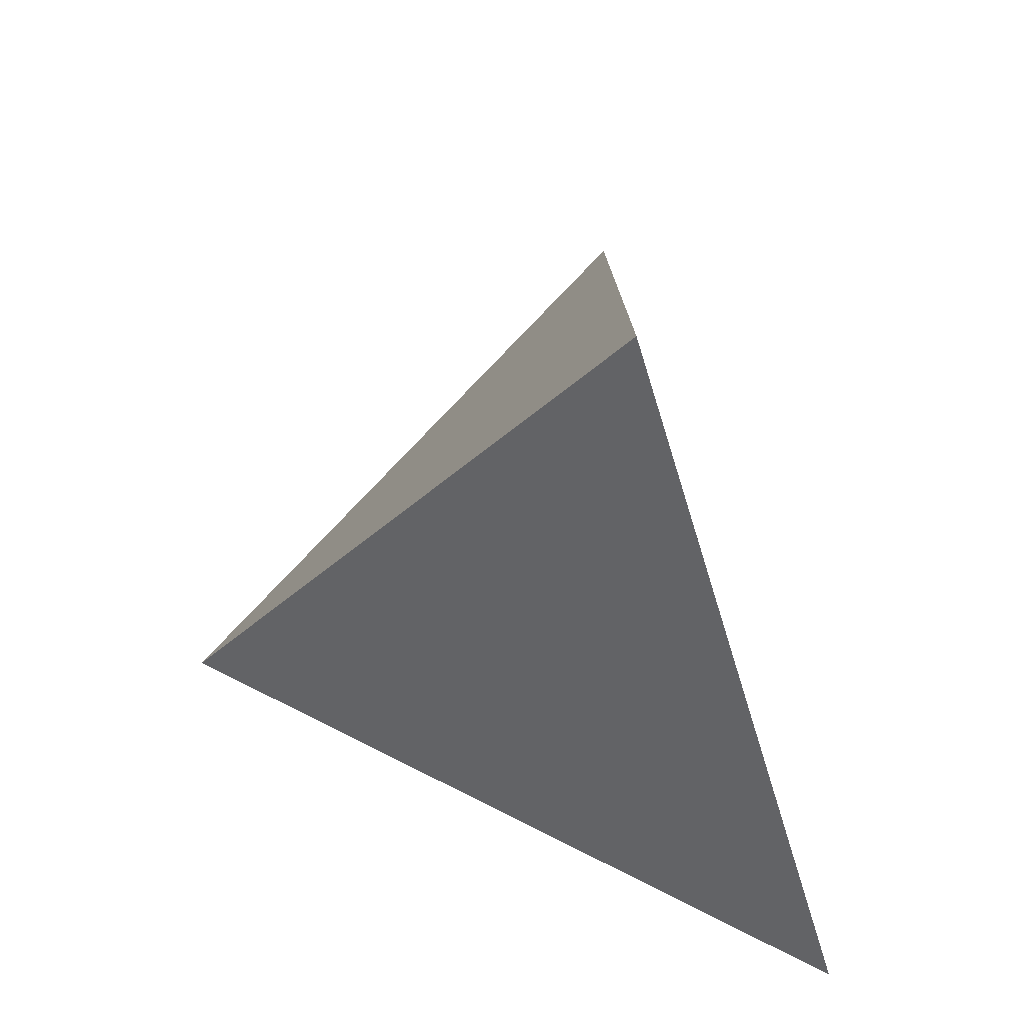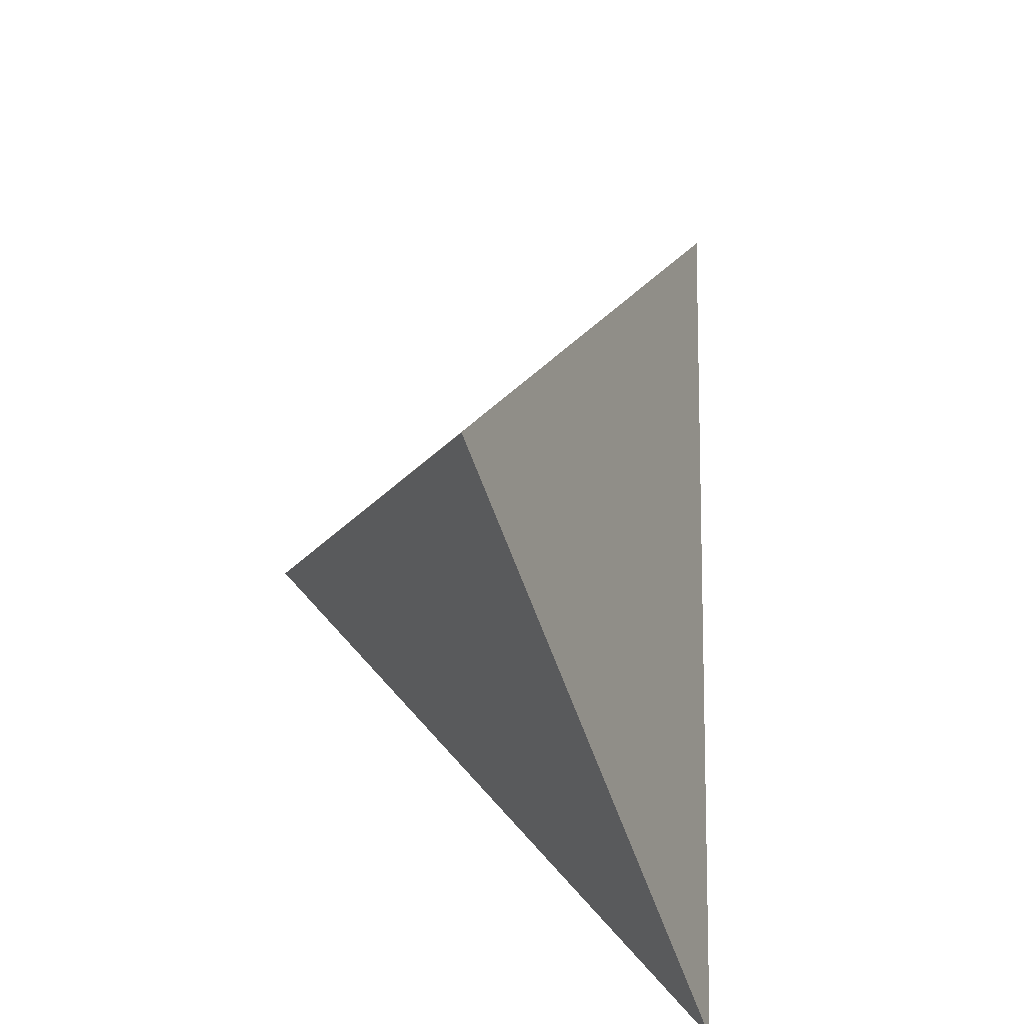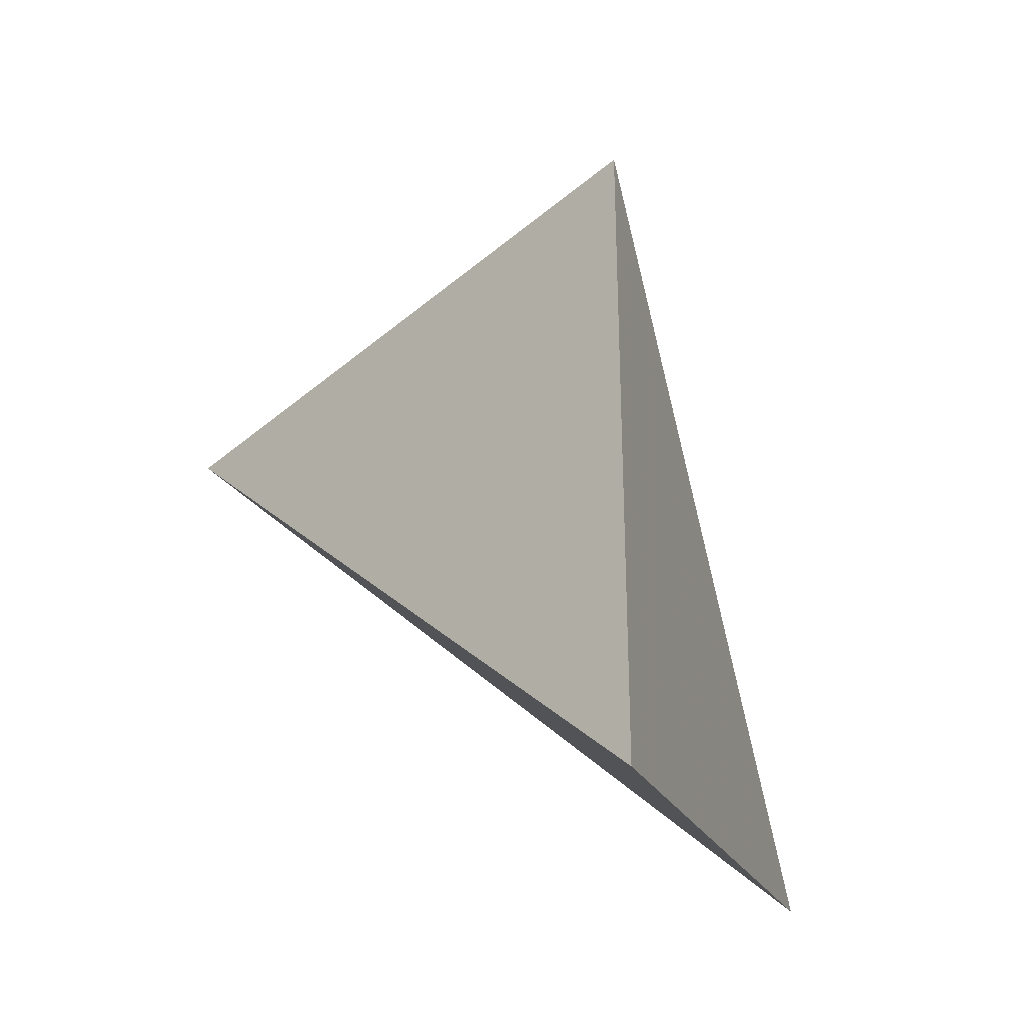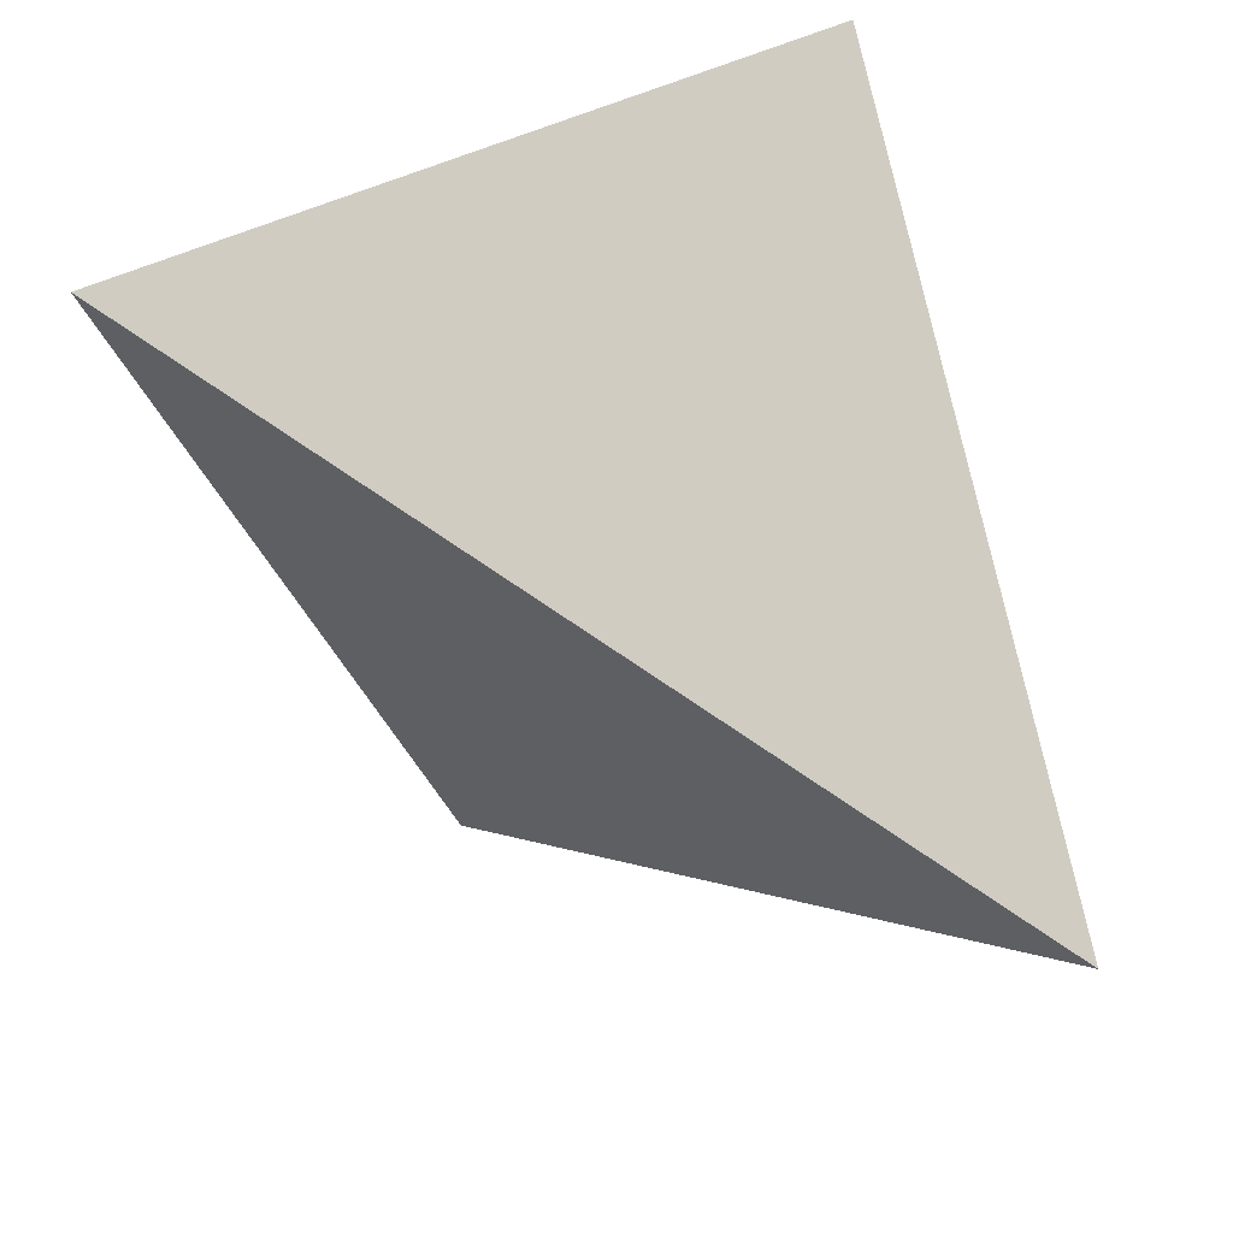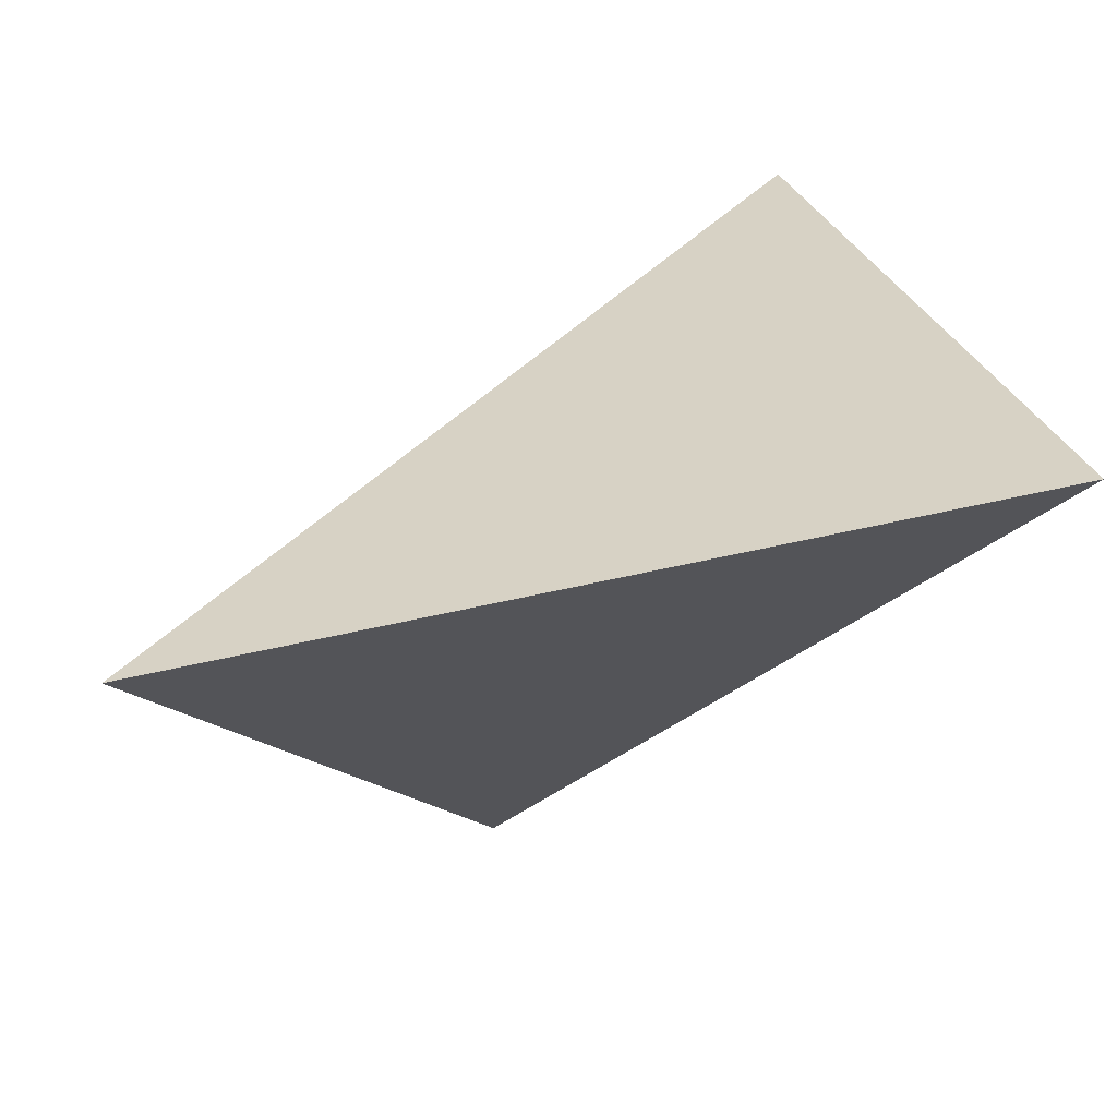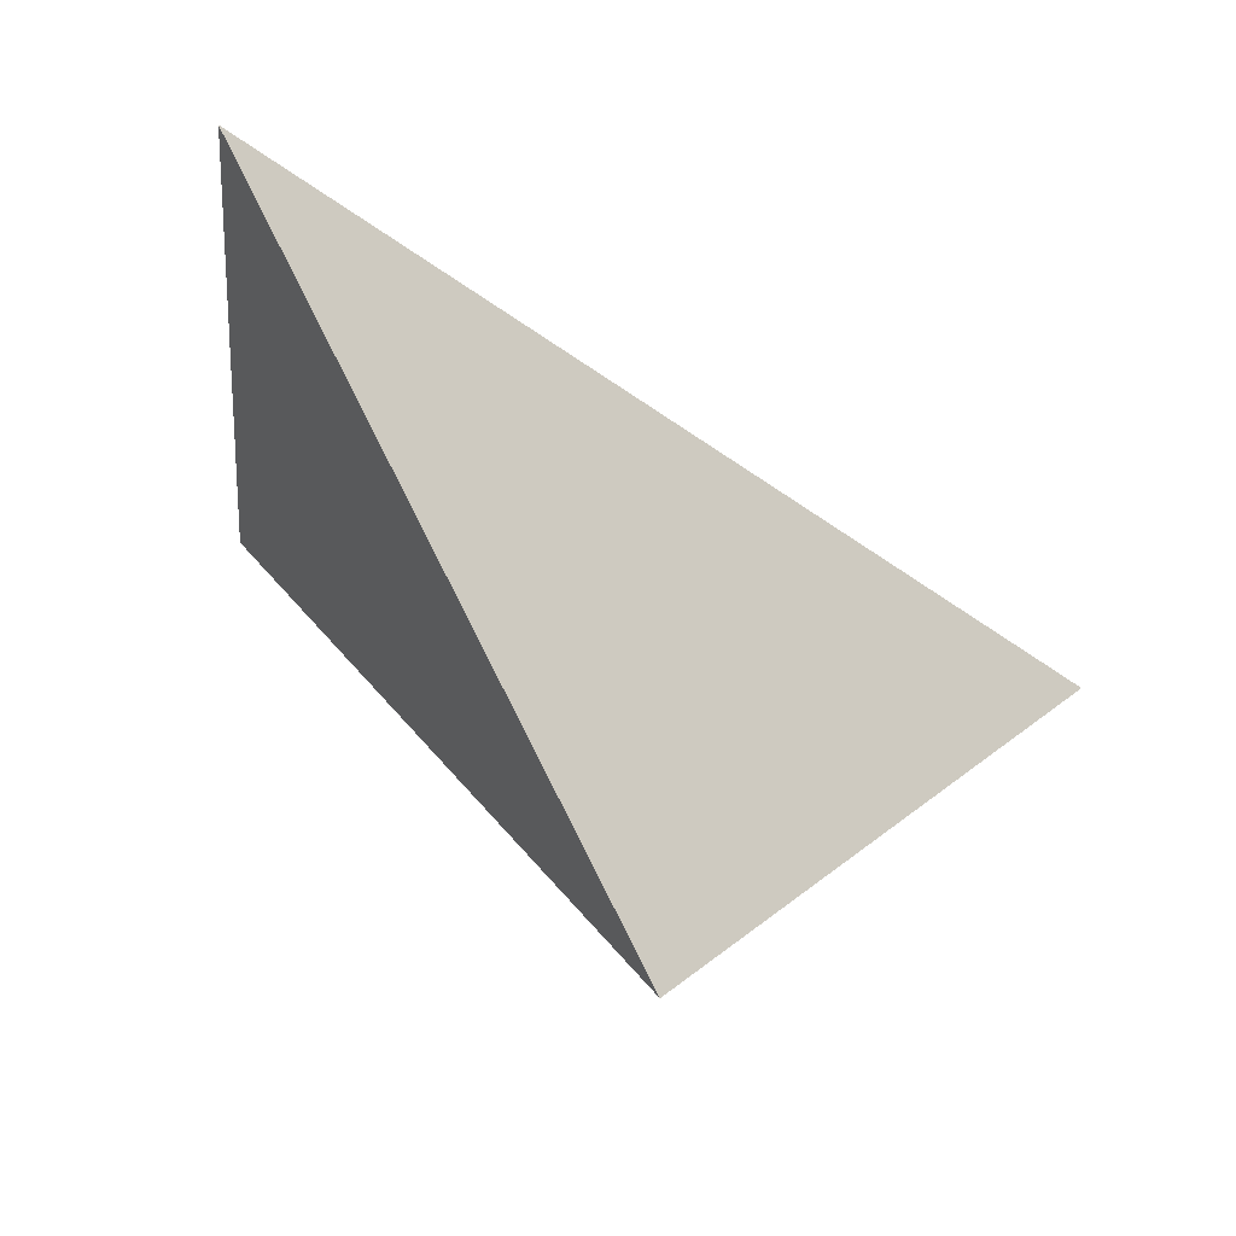
<metadata>
{"format":"obj","ext":"obj","renderer":"f3d","projection":"perspective","resolution":1024,"background":"white","views":[{"elev":25.1,"azim":26.3,"up":"+Y"},{"elev":32.9,"azim":45.2,"up":"+Y"},{"elev":62.4,"azim":26.7,"up":"+Y"},{"elev":71.3,"azim":-108.1,"up":"+Z"},{"elev":13.5,"azim":-6.4,"up":"+Z"},{"elev":-9.3,"azim":-174.7,"up":"+Z"}]}
</metadata>
<code>
v -0.09352 0.5299 0.786
v -2.166 -1.403 -0.2864
v -1.069 -0.00881 -1.201
v 0.3228 -1.591 0.215
f 1 2 3
f 1 3 4
f 1 4 2
f 2 3 4

</code>
